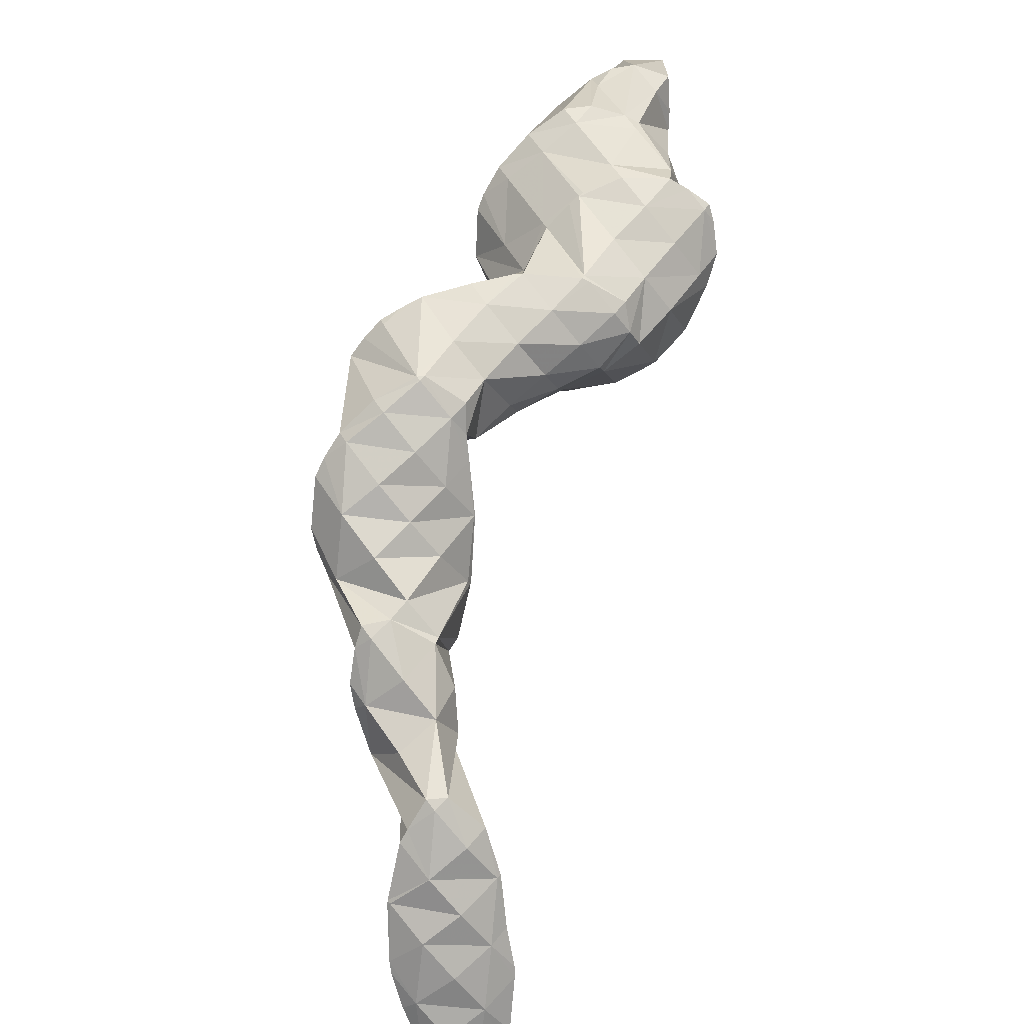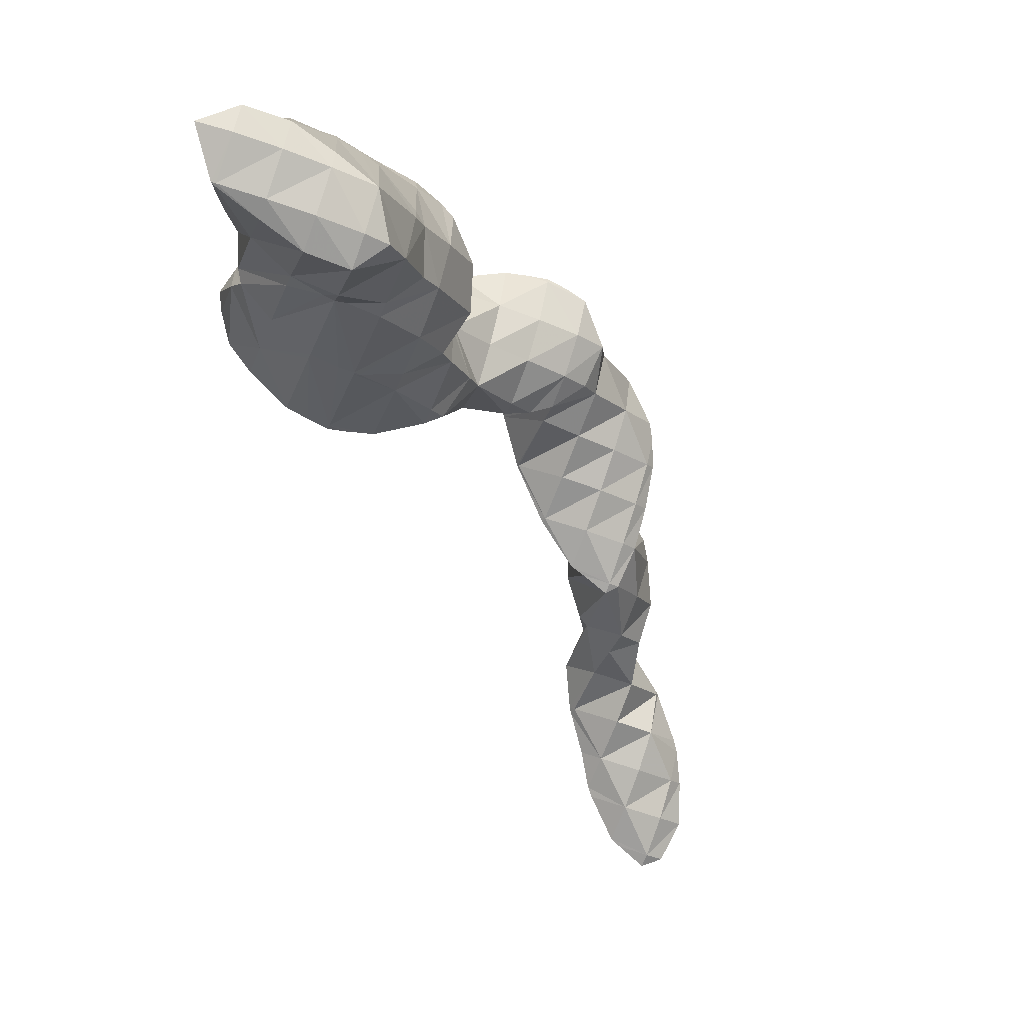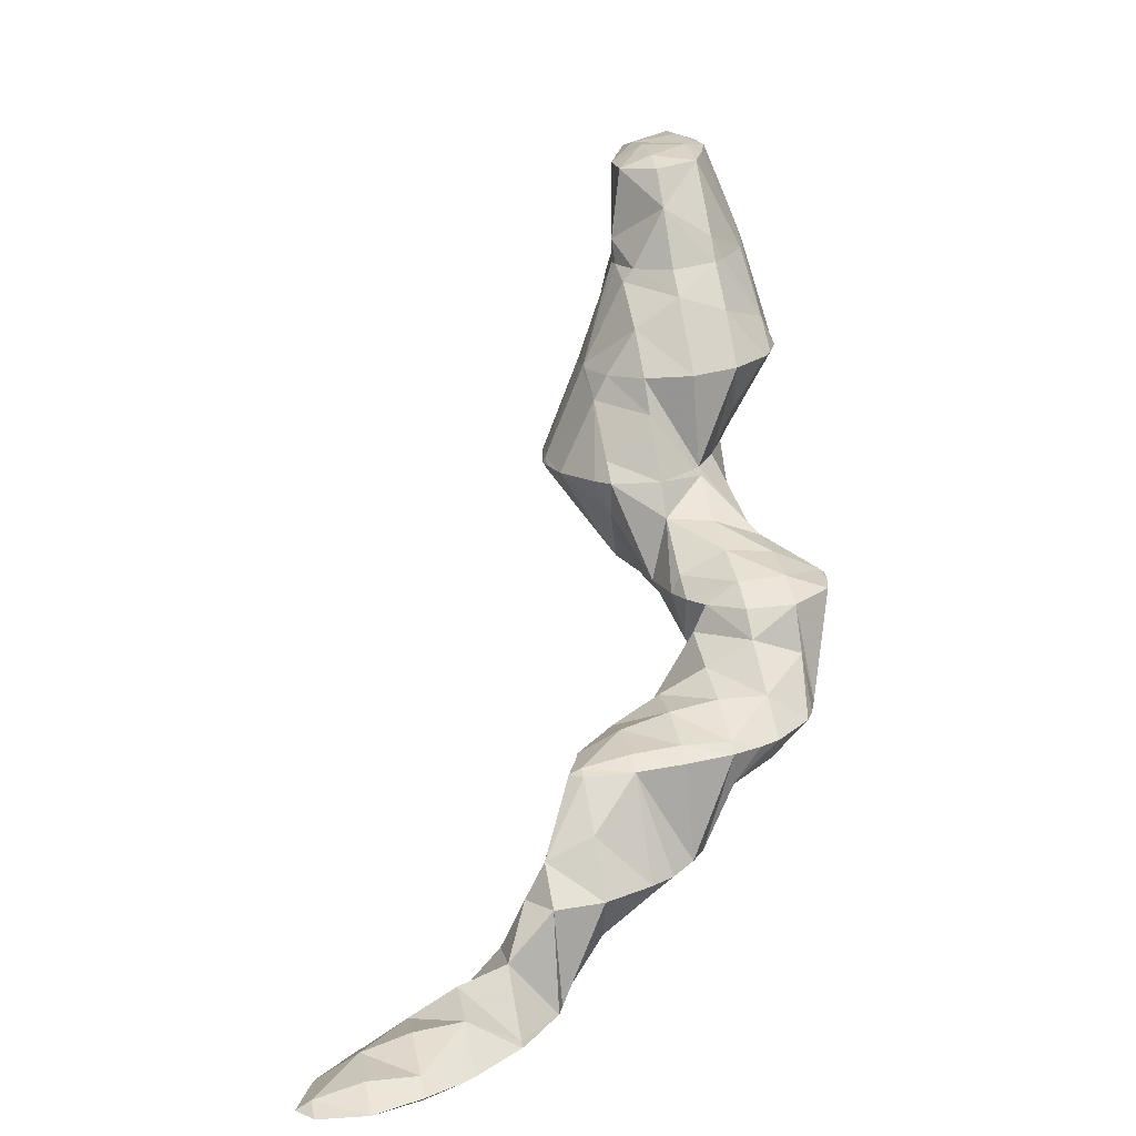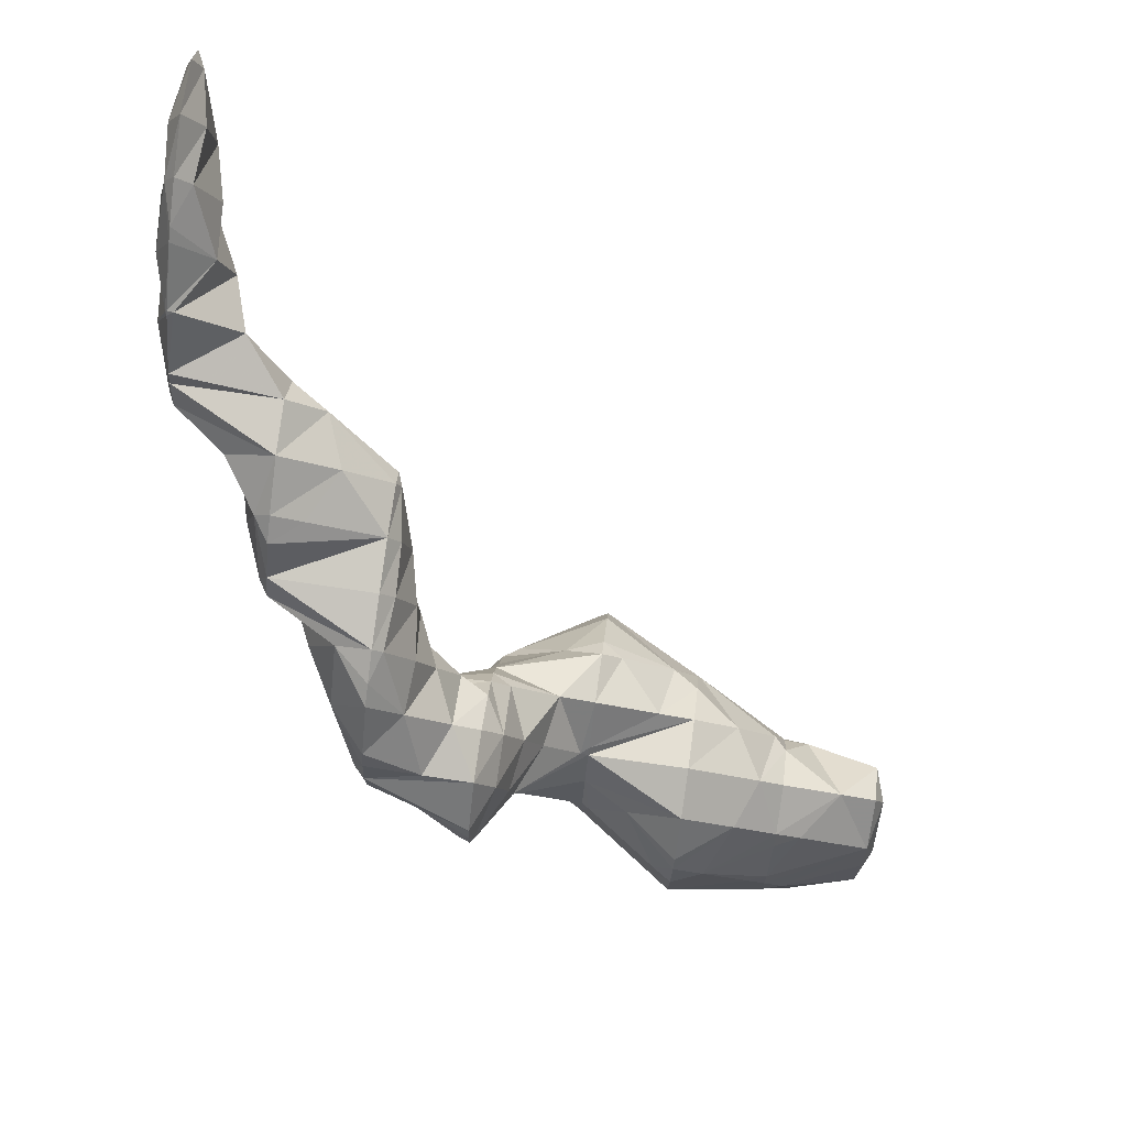
<metadata>
{"format":"obj","ext":"obj","renderer":"f3d","projection":"perspective","resolution":1024,"background":"white","views":[{"elev":-58.9,"azim":86.6,"up":"+Z"},{"elev":76.6,"azim":-114.6,"up":"+Z"},{"elev":3.6,"azim":-50.9,"up":"+Z"},{"elev":-54.8,"azim":-110.0,"up":"+Y"}]}
</metadata>
<code>
v 279.9 299.3 84.85
v 279.9 301.2 85.05
v 278.9 300 85.16
v 277.7 298.6 84.83
v 278.7 297.9 84.4
v 276.5 297.2 84.21
v 277.1 296.8 83.89
v 275.4 295.9 83.36
v 277.7 301.5 84.51
v 277.6 301.4 84.54
v 276.3 299.9 84.45
v 275 298.5 84.13
v 275.4 295.9 83.35
v 273.9 297.1 83.52
v 273.3 296.4 82.87
v 277.5 301.4 84.46
v 275.9 300.5 83.93
v 274.2 299.4 83.41
v 273 298.1 82.95
v 280.4 297.6 80.76
v 280.9 298.5 80.97
v 279.9 297.6 81.96
v 278.8 296.3 81.03
v 279.2 296.2 80.31
v 278.3 295.6 80.02
v 281 299.5 81.12
v 280.6 301.2 81.17
v 275.4 295.9 83.32
v 277.6 295.1 79.79
v 274.9 294.7 80.11
v 275.5 294.5 79.2
v 274.8 294.4 79.01
v 277.8 301.5 83.58
v 279 301.3 80.79
v 278.2 301.4 80.58
v 273.2 295.9 81.22
v 273.1 295.3 78.64
v 276.8 300.9 80.17
v 274.9 300 79.61
v 273.8 299.2 79.24
v 273.3 298.7 80.07
v 272.7 297.1 78.73
v 273.2 298.5 79.01
v 273.5 298.9 79.11
v 280.5 297.9 79.62
v 280.6 297.5 76.76
v 280.5 296.3 76.6
v 278 295 79.11
v 279.4 294.8 76.16
v 277.3 293.8 76.82
v 277.9 293.6 75.67
v 276.8 293 75.31
v 280.2 300.6 80.03
v 280.2 299 76.82
v 279.9 299.7 76.8
v 274.4 293.6 76.98
v 276.1 292.8 75.12
v 274.1 292.8 74.6
v 278.6 301.1 76.61
v 272.8 294.8 77.5
v 272.3 293.7 74.25
v 277.3 301.7 76.33
v 276.7 301.8 76.19
v 274.9 300.3 78.86
v 272.4 297.5 78.2
v 271.6 296.2 76.19
v 271.3 295.4 74.15
v 275 301.3 75.69
v 273.2 300.4 75.14
v 272.3 299.6 74.83
v 271.8 299.1 74.79
v 271.1 297.3 74.29
v 271.7 298.9 74.61
v 271.8 299.1 74.66
v 280.2 296.8 75.73
v 279.1 295.4 74.96
v 277.8 294 74.87
v 279.9 299.5 76.14
v 279.3 298.3 73.31
v 278.4 297 72.08
v 278.5 297.2 72.13
v 278 296.6 71.94
v 277 295.6 71.9
v 275.5 294 72.89
v 279 301 73.97
v 279.1 298.8 72.45
v 279.1 300.9 72.66
v 277 295.7 71.6
v 275.2 294.8 71.04
v 273.4 294.2 70.54
v 278.1 302.6 72.58
v 277.3 302.2 74.84
v 278.7 301.7 72.64
v 271.2 295.1 72.65
v 273.1 294.2 70.45
v 271.1 294.4 69.94
v 277.3 302.9 72.41
v 274.8 302.1 73.55
v 276 303.2 72.09
v 273.1 300.5 74.84
v 270.9 297.8 73.27
v 270.2 296.6 70.78
v 270 296.1 69.84
v 274.6 302.8 71.71
v 272.7 302 71.15
v 271.3 300.7 70.91
v 272 301.4 70.89
v 270.4 299.2 70.26
v 271 300.2 70.51
v 270 297 69.94
v 271.3 300.8 70.66
v 274.8 288.9 66.3
v 275.3 289.7 66.5
v 274.7 289 66.42
v 274.1 288.3 66.04
v 278.3 297 71.98
v 276.3 292.6 67.06
v 276.7 294.4 67.35
v 275.4 293 68.07
v 274.2 291.6 67.77
v 275.8 290.6 66.71
v 273 290.2 67.19
v 273.3 287.8 65.8
v 271.9 288.8 66.33
v 271.2 287.9 65.27
v 278.3 299.8 71.28
v 277.4 298.5 69.88
v 276.6 297.2 67.79
v 276.6 297.2 67.59
v 276.7 294.7 67.38
v 273.4 294.1 70.18
v 272.5 292.8 68.37
v 271.5 291.5 67.26
v 270.5 290.1 66.11
v 269.9 289.3 65.09
v 277.9 302.4 72.22
v 277 301.1 70.6
v 276.2 299.9 68.86
v 276.4 297.5 67.58
v 275.6 299 67.54
v 271 294.1 68.47
v 270.2 292.8 66.27
v 269.6 291.1 65.19
v 269.8 292.1 65.33
v 275.5 302.4 70.94
v 274.6 301.1 69.1
v 274.4 299.3 67.24
v 273.7 299.8 67.68
v 272.4 298.4 67.33
v 272.9 298.1 66.75
v 270.8 296.8 68.64
v 272 296.4 66.35
v 271.1 294.8 65.94
v 270.1 293.2 65.53
v 271.5 300.8 70.41
v 274.8 289.1 65.9
v 275.9 293.2 65.98
v 275.1 292 64.2
v 274.4 290.6 62.31
v 274.4 290.9 62.35
v 273.4 288.9 61.9
v 271.3 287.7 63.36
v 272.1 287.6 61.43
v 271.1 287 61.11
v 275.7 295.9 66.26
v 274.7 294.6 65.06
v 273.8 293.3 63.51
v 273.3 292.6 62.24
v 269.7 288.9 63.92
v 270.4 286.7 60.89
v 268.9 287.6 61.91
v 268.2 286.6 60.33
v 275.3 298.6 67.03
v 274.2 297.2 66.11
v 273.1 295.8 65.48
v 271.9 294.4 64.81
v 272.1 292.7 61.93
v 270.9 293.1 63.71
v 271 292.8 61.68
v 269.5 291.6 64.09
v 268.5 290.3 62.86
v 267.4 288.9 61.8
v 267.4 286.9 60.15
v 266.5 287.6 60.37
v 266.3 287.3 59.92
v 268.8 293.2 61.14
v 268.7 293.2 61.21
v 267.3 291.6 61.8
v 266.1 290.2 61.34
v 265 288.9 60.27
v 264.8 288.5 59.62
v 268.7 293.2 61.12
v 266.3 293.2 60.49
v 266.1 293 60.59
v 264.7 291.6 60.68
v 263.6 290.2 59.97
v 263.3 289.7 59.37
v 266 293.2 60.41
v 263.6 292.8 59.78
v 263.1 292.4 59.6
v 262.3 291.5 59.47
v 262 291.1 59.19
v 261.9 291.8 59.24
v 274.3 290.7 62.18
v 273.1 289.3 61.42
v 271.9 287.9 61.02
v 272.9 292 61.66
v 271.9 290.7 60.61
v 270.7 289.3 59.83
v 269.5 287.9 59.39
v 270.4 292 60.55
v 269.4 290.6 59.3
v 268.4 289.3 58.11
v 266.9 287.8 58.73
v 268.8 293.2 61.08
v 267.9 291.9 59.24
v 267.2 290.7 57.03
v 266.5 288.9 56.08
v 266.8 290.1 56.25
v 265.6 288.7 55.82
v 266.2 293.1 60.16
v 265.8 292 56.57
v 265.8 291.9 56.18
v 263.2 289.1 56.42
v 264.2 288.6 55.43
v 263.2 288.8 55.2
v 264 292.7 55.81
v 261.5 290.3 57.15
v 261.3 289.5 54.78
v 262.1 293 55.34
v 261.5 292.8 55.19
v 260.3 291.6 56.19
v 259.8 290.8 54.55
v 260 292.3 54.74
v 266.2 289.3 55.67
v 265 290.7 54.72
v 263.6 289.2 54.74
v 263.6 292 54.03
v 262.5 290.7 53.22
v 262 291.8 51.15
v 262 292.6 51.25
v 260.7 291.1 50.77
v 259.6 293.2 52.89
v 260.8 294.2 51.09
v 258.4 291.8 52.69
v 260.2 290.9 50.61
v 257.7 290.6 50.14
v 257.9 290.5 49.97
v 257.7 290.5 49.92
v 258.9 294.9 50.66
v 258.7 294.7 50.9
v 257.1 293.1 51.88
v 256 291.8 51.02
v 255.3 290.7 49.33
v 258.5 294.9 50.58
v 256.6 295.2 50.13
v 255.9 294.5 50.72
v 254.6 293.1 50.69
v 254.8 290.8 49.2
v 253.6 291.7 49.55
v 253.3 291.3 48.88
v 255 295.6 49.74
v 254.5 295.7 49.62
v 253.3 294.4 50.01
v 252.1 293 49.45
v 251.5 292.2 48.5
v 252.2 295.6 49.04
v 251.7 295.4 48.89
v 250.8 294.3 48.84
v 250.3 293.7 48.35
v 250.4 294.8 48.48
v 261.7 292.2 50.87
v 260.3 293.5 50.39
v 259.1 292.1 49.79
v 257.8 290.6 49.87
v 258.8 294.7 50.5
v 257.7 293.4 49.43
v 256.5 292 49.04
v 256.2 294.6 49.46
v 255.1 293.3 48.69
v 253.8 291.8 48.63
v 253.6 294.5 48.63
v 252.4 293.1 48.22
v 250.9 294.4 48.28
g foo
f 1 2 3
f 1 3 4
f 1 4 5
f 5 4 6
f 5 6 7
f 8 7 6
f 9 10 3
f 9 3 2
f 11 4 10
f 4 3 10
f 12 6 11
f 6 4 11
f 8 6 13
f 13 6 14
f 14 6 12
f 15 13 14
f 9 16 10
f 17 11 10
f 17 10 16
f 18 12 11
f 18 11 17
f 19 14 12
f 19 12 18
f 19 15 14
f 20 21 22
f 20 22 23
f 20 23 24
f 25 24 23
f 26 27 2
f 26 2 1
f 22 21 5
f 21 26 5
f 26 1 5
f 23 5 7
f 23 22 5
f 23 7 8
f 23 8 28
f 23 28 25
f 25 28 29
f 29 28 30
f 29 30 31
f 32 31 30
f 33 9 34
f 34 9 27
f 27 9 2
f 35 33 34
f 28 8 13
f 13 15 28
f 15 36 28
f 36 30 28
f 32 30 36
f 32 36 37
f 33 16 9
f 35 38 33
f 33 38 16
f 16 38 17
f 17 38 18
f 38 39 18
f 40 41 39
f 41 19 39
f 19 18 39
f 36 15 19
f 36 19 41
f 36 41 42
f 42 41 43
f 42 37 36
f 40 44 41
f 44 43 41
f 45 21 20
f 45 20 46
f 46 20 47
f 47 20 24
f 48 49 25
f 25 49 24
f 24 49 47
f 49 48 50
f 49 50 51
f 52 51 50
f 53 27 26
f 26 21 45
f 26 45 54
f 26 54 53
f 53 54 55
f 54 45 46
f 48 25 29
f 50 29 31
f 50 48 29
f 50 31 32
f 50 32 56
f 50 56 52
f 52 56 57
f 58 57 56
f 53 34 27
f 34 53 35
f 53 55 35
f 55 59 35
f 60 32 37
f 60 56 32
f 58 56 60
f 58 60 61
f 59 62 38
f 59 38 35
f 63 64 62
f 64 39 62
f 39 38 62
f 64 40 39
f 65 42 43
f 37 42 60
f 42 65 60
f 65 66 60
f 61 60 66
f 61 66 67
f 63 68 64
f 64 68 40
f 40 68 44
f 44 68 69
f 70 44 69
f 44 70 71
f 44 71 43
f 65 43 71
f 72 66 73
f 73 66 71
f 71 66 65
f 72 67 66
f 70 74 71
f 74 73 71
f 75 46 47
f 75 47 49
f 75 49 76
f 76 49 51
f 76 51 77
f 77 51 52
f 78 55 54
f 46 75 54
f 54 75 78
f 78 75 79
f 80 81 76
f 81 79 76
f 79 75 76
f 82 80 83
f 80 76 83
f 76 77 83
f 57 84 52
f 52 84 77
f 77 84 83
f 84 57 58
f 85 59 55
f 85 55 78
f 86 87 79
f 87 85 79
f 85 78 79
f 86 79 81
f 82 83 88
f 89 83 84
f 89 88 83
f 84 58 89
f 89 58 90
f 90 58 61
f 91 92 93
f 85 62 59
f 93 92 63
f 93 63 87
f 87 63 62
f 87 62 85
f 94 95 67
f 95 90 67
f 90 61 67
f 96 95 94
f 91 97 92
f 98 68 63
f 98 63 92
f 98 92 99
f 99 92 97
f 98 69 68
f 98 100 69
f 100 70 69
f 101 72 73
f 67 72 94
f 72 101 94
f 101 102 94
f 96 94 102
f 96 102 103
f 99 104 98
f 105 100 98
f 105 98 104
f 106 74 70
f 106 70 100
f 106 100 107
f 107 100 105
f 101 73 74
f 101 74 106
f 101 106 108
f 108 106 109
f 110 102 101
f 110 101 108
f 110 103 102
f 107 111 106
f 111 109 106
f 112 113 114
f 115 112 114
f 116 81 80
f 116 80 82
f 117 118 119
f 117 119 120
f 117 120 121
f 121 120 113
f 113 120 114
f 114 120 122
f 115 114 123
f 123 114 124
f 124 114 122
f 125 123 124
f 126 87 86
f 81 116 86
f 86 116 126
f 126 116 127
f 88 128 82
f 82 128 116
f 116 128 127
f 128 88 129
f 129 88 130
f 130 88 89
f 119 90 131
f 90 119 89
f 89 119 118
f 118 130 89
f 132 120 131
f 120 119 131
f 133 122 132
f 122 120 132
f 134 124 133
f 124 122 133
f 125 124 134
f 125 134 135
f 136 91 93
f 87 126 93
f 93 126 136
f 136 126 137
f 138 137 127
f 137 126 127
f 139 140 128
f 140 138 128
f 138 127 128
f 139 128 129
f 131 90 95
f 95 96 131
f 96 141 131
f 141 132 131
f 142 133 141
f 133 132 141
f 143 134 144
f 144 134 142
f 142 134 133
f 143 135 134
f 136 97 91
f 97 136 99
f 99 136 145
f 145 136 137
f 146 145 138
f 145 137 138
f 140 147 138
f 147 148 138
f 148 146 138
f 147 149 148
f 147 150 149
f 150 151 149
f 150 152 151
f 103 141 96
f 141 103 153
f 153 103 151
f 151 152 153
f 154 142 141
f 154 141 153
f 154 144 142
f 145 104 99
f 146 105 104
f 146 104 145
f 105 146 107
f 107 146 155
f 155 146 148
f 109 155 108
f 108 155 149
f 149 155 148
f 151 110 108
f 151 108 149
f 151 103 110
f 155 111 107
f 155 109 111
f 156 113 112
f 156 112 115
f 157 118 117
f 157 117 121
f 157 121 158
f 121 113 156
f 121 156 159
f 121 159 158
f 158 159 160
f 156 115 159
f 115 123 159
f 123 161 159
f 162 163 125
f 125 163 123
f 123 163 161
f 164 163 162
f 165 129 130
f 118 157 130
f 130 157 165
f 165 157 166
f 167 166 158
f 166 157 158
f 160 167 158
f 160 168 167
f 169 125 135
f 169 162 125
f 164 162 170
f 170 162 171
f 171 162 169
f 172 170 171
f 173 140 139
f 129 165 139
f 139 165 173
f 173 165 174
f 175 174 166
f 174 165 166
f 176 175 167
f 175 166 167
f 168 177 167
f 177 178 167
f 178 176 167
f 179 180 143
f 179 143 177
f 177 143 144
f 177 144 178
f 135 143 169
f 143 180 169
f 180 181 169
f 182 171 181
f 171 169 181
f 172 171 183
f 183 171 184
f 184 171 182
f 185 183 184
f 173 147 140
f 174 150 147
f 174 147 173
f 175 152 150
f 175 150 174
f 176 153 152
f 176 152 175
f 178 154 153
f 178 153 176
f 186 187 180
f 186 180 179
f 178 144 154
f 188 181 187
f 181 180 187
f 189 182 188
f 182 181 188
f 190 184 189
f 184 182 189
f 185 184 190
f 185 190 191
f 186 192 187
f 193 194 192
f 192 194 187
f 187 194 188
f 195 189 194
f 189 188 194
f 196 190 195
f 190 189 195
f 191 190 196
f 191 196 197
f 193 198 194
f 199 195 194
f 199 194 198
f 200 201 199
f 199 201 195
f 195 201 196
f 197 196 201
f 197 201 202
f 200 203 201
f 203 202 201
f 204 160 159
f 204 159 161
f 204 161 205
f 205 161 163
f 205 163 206
f 206 163 164
f 207 168 160
f 207 160 204
f 208 207 205
f 207 204 205
f 209 208 206
f 208 205 206
f 170 210 164
f 164 210 206
f 206 210 209
f 210 170 172
f 207 177 168
f 177 207 179
f 179 207 211
f 211 207 208
f 212 211 209
f 211 208 209
f 213 212 210
f 212 209 210
f 183 214 172
f 172 214 210
f 210 214 213
f 214 183 185
f 215 186 179
f 215 179 211
f 216 215 212
f 215 211 212
f 217 216 213
f 216 212 213
f 218 219 214
f 219 217 214
f 217 213 214
f 214 185 218
f 218 185 220
f 220 185 191
f 215 192 186
f 192 215 193
f 193 215 221
f 221 215 216
f 222 221 217
f 221 216 217
f 219 222 217
f 219 223 222
f 224 225 197
f 225 220 197
f 220 191 197
f 226 225 224
f 221 198 193
f 222 199 198
f 222 198 221
f 199 222 200
f 222 223 200
f 223 227 200
f 228 197 202
f 228 224 197
f 226 224 228
f 226 228 229
f 227 230 203
f 227 203 200
f 231 203 230
f 203 231 232
f 203 232 202
f 228 202 232
f 229 228 232
f 229 232 233
f 231 234 232
f 234 233 232
f 235 219 218
f 235 218 220
f 236 223 219
f 236 219 235
f 225 237 220
f 220 237 235
f 235 237 236
f 237 225 226
f 238 227 223
f 238 223 236
f 239 238 237
f 238 236 237
f 237 226 229
f 237 229 239
f 238 230 227
f 240 238 239
f 238 240 241
f 238 241 230
f 231 230 241
f 239 229 240
f 240 229 242
f 242 229 233
f 234 231 243
f 243 231 244
f 244 231 241
f 245 234 243
f 234 245 233
f 233 245 246
f 246 242 233
f 246 245 247
f 246 247 248
f 249 248 247
f 250 251 243
f 250 243 244
f 252 245 251
f 245 243 251
f 253 247 252
f 247 245 252
f 249 247 253
f 249 253 254
f 250 255 251
f 256 257 255
f 255 257 251
f 251 257 252
f 258 253 257
f 253 252 257
f 254 253 259
f 259 253 260
f 260 253 258
f 261 259 260
f 256 262 257
f 263 264 262
f 262 264 257
f 257 264 258
f 265 260 264
f 260 258 264
f 261 260 265
f 261 265 266
f 263 267 264
f 268 269 267
f 267 269 264
f 264 269 265
f 266 265 269
f 266 269 270
f 268 271 269
f 271 270 269
f 272 241 240
f 272 240 242
f 273 244 241
f 273 241 272
f 246 274 242
f 242 274 272
f 272 274 273
f 274 246 248
f 274 248 275
f 275 248 249
f 276 250 244
f 276 244 273
f 277 276 274
f 276 273 274
f 278 277 275
f 277 274 275
f 275 249 254
f 275 254 278
f 276 255 250
f 255 276 256
f 256 276 279
f 279 276 277
f 280 279 278
f 279 277 278
f 259 281 254
f 254 281 278
f 278 281 280
f 281 259 261
f 279 262 256
f 262 279 263
f 263 279 282
f 282 279 280
f 283 282 281
f 282 280 281
f 281 261 266
f 281 266 283
f 282 267 263
f 267 282 268
f 268 282 284
f 284 282 283
f 283 266 270
f 283 270 284
f 284 271 268
f 284 270 271
g

</code>
